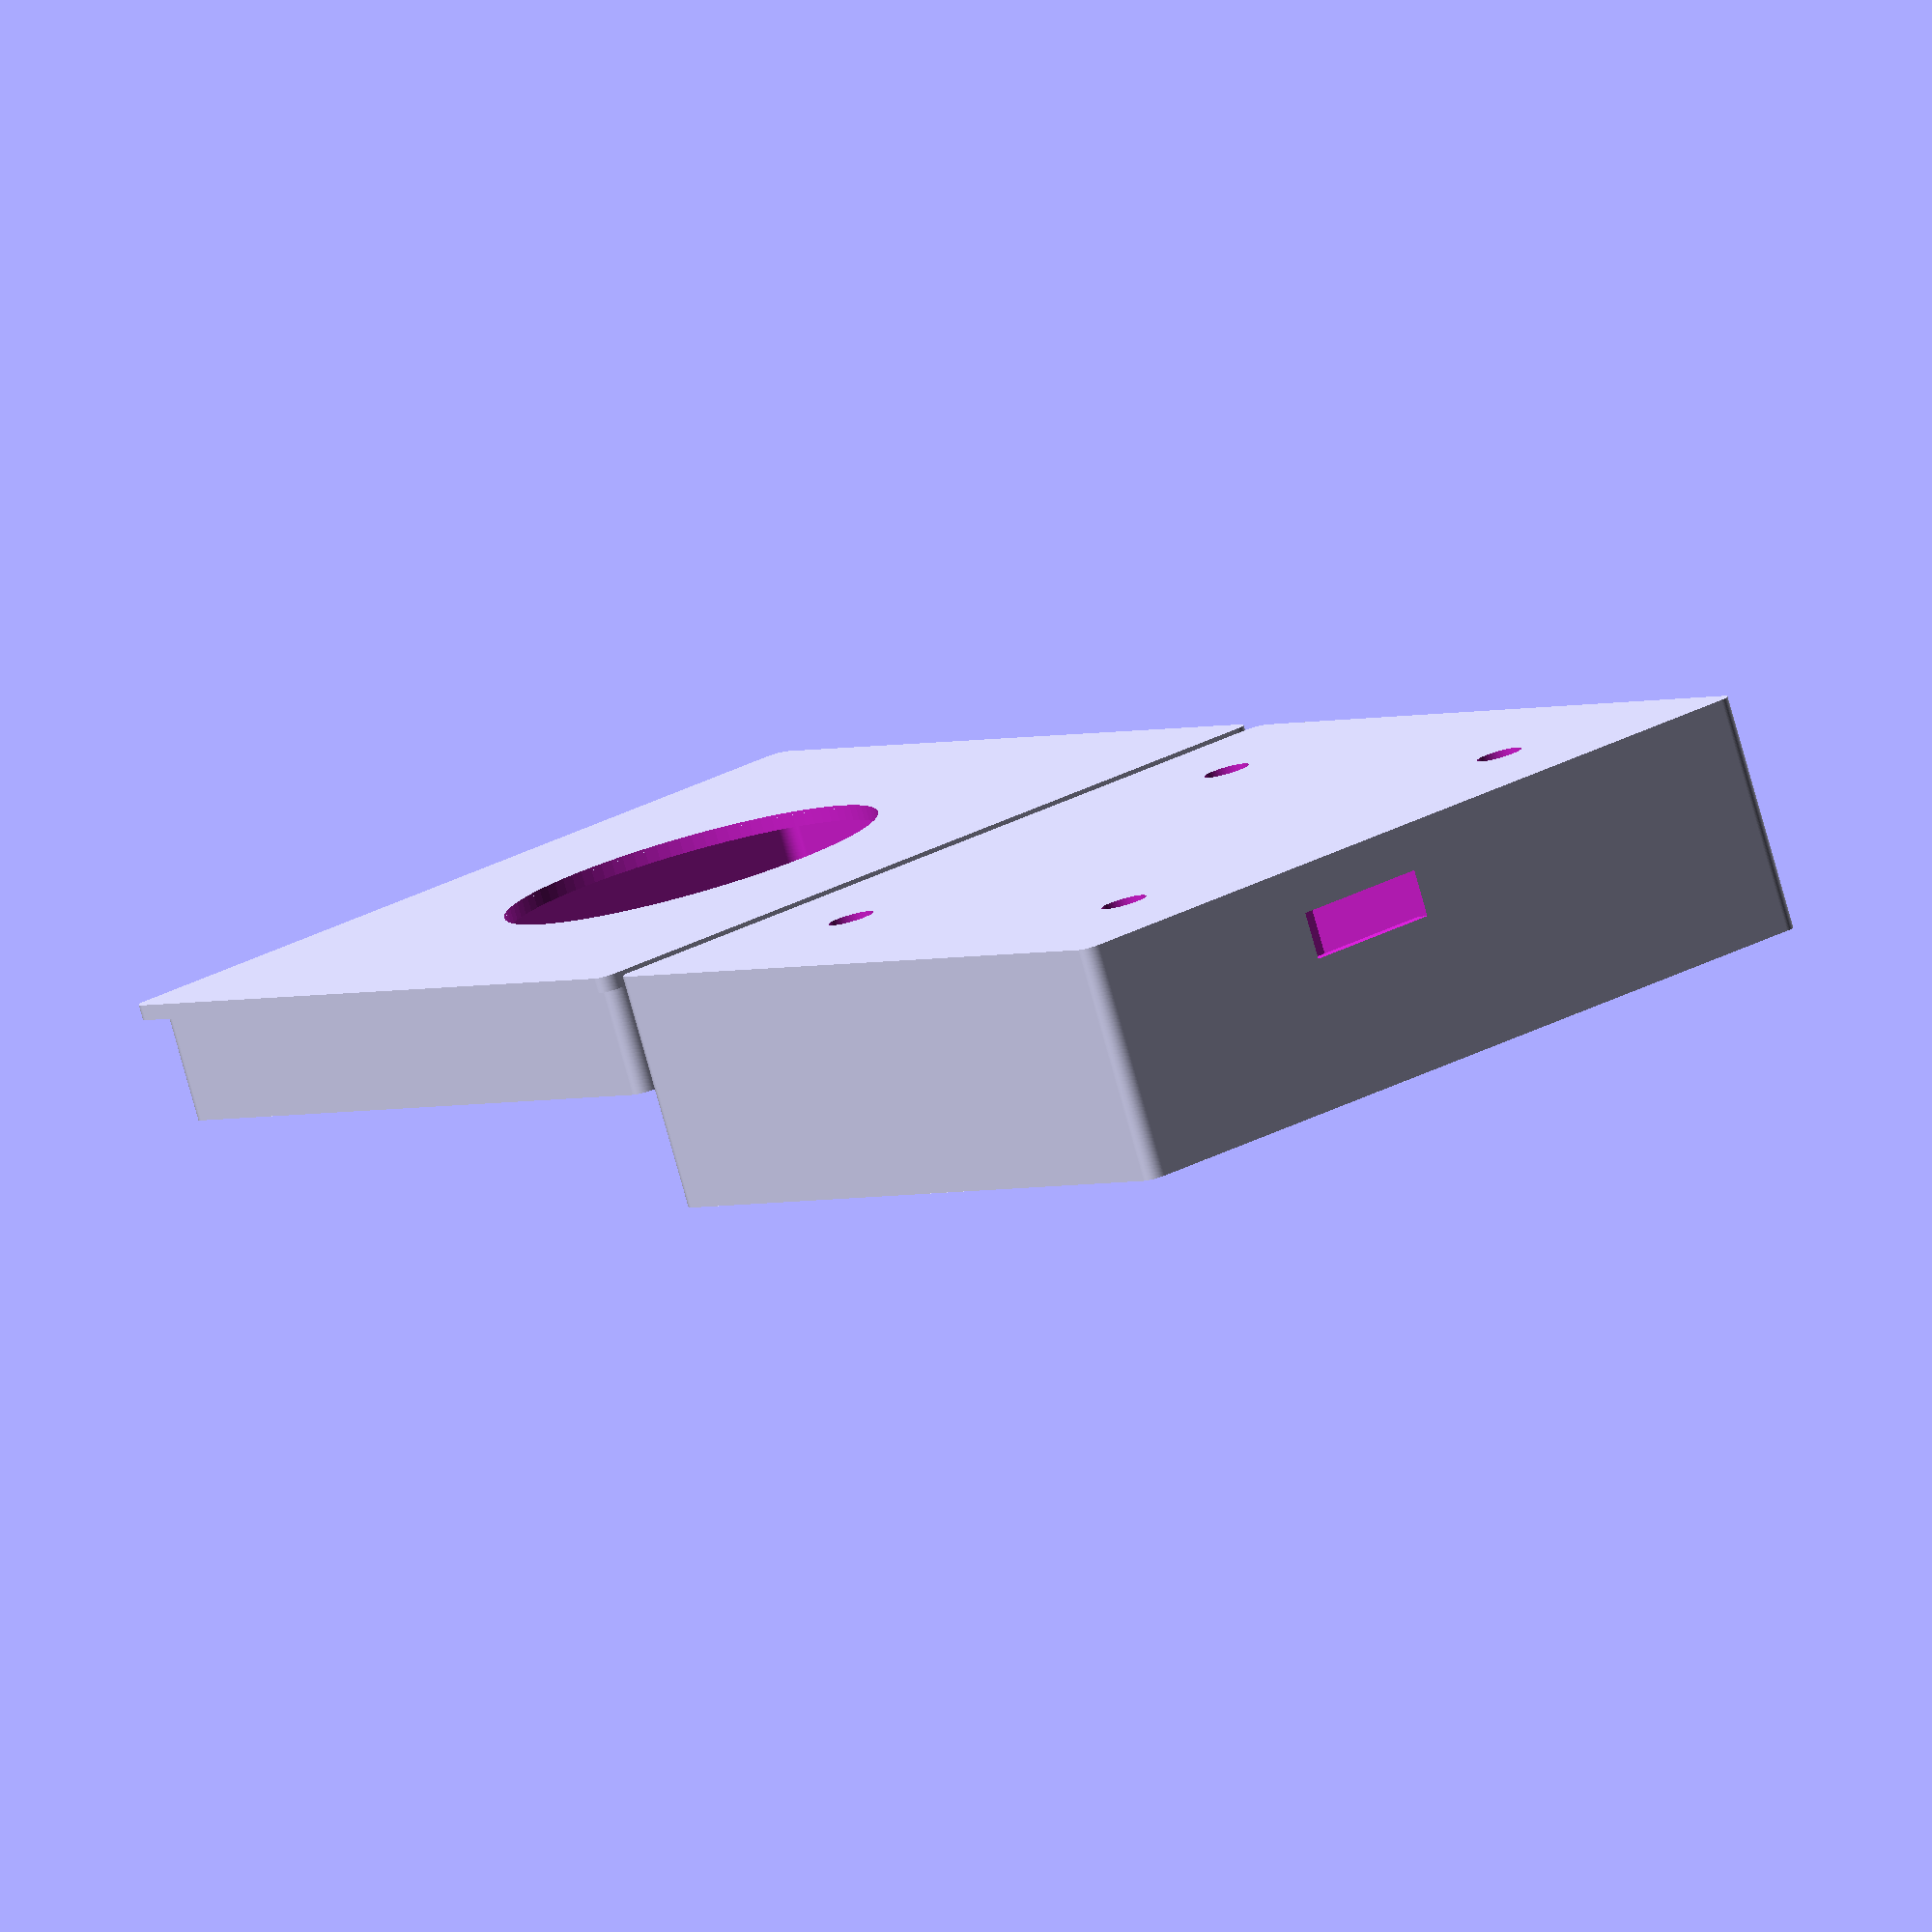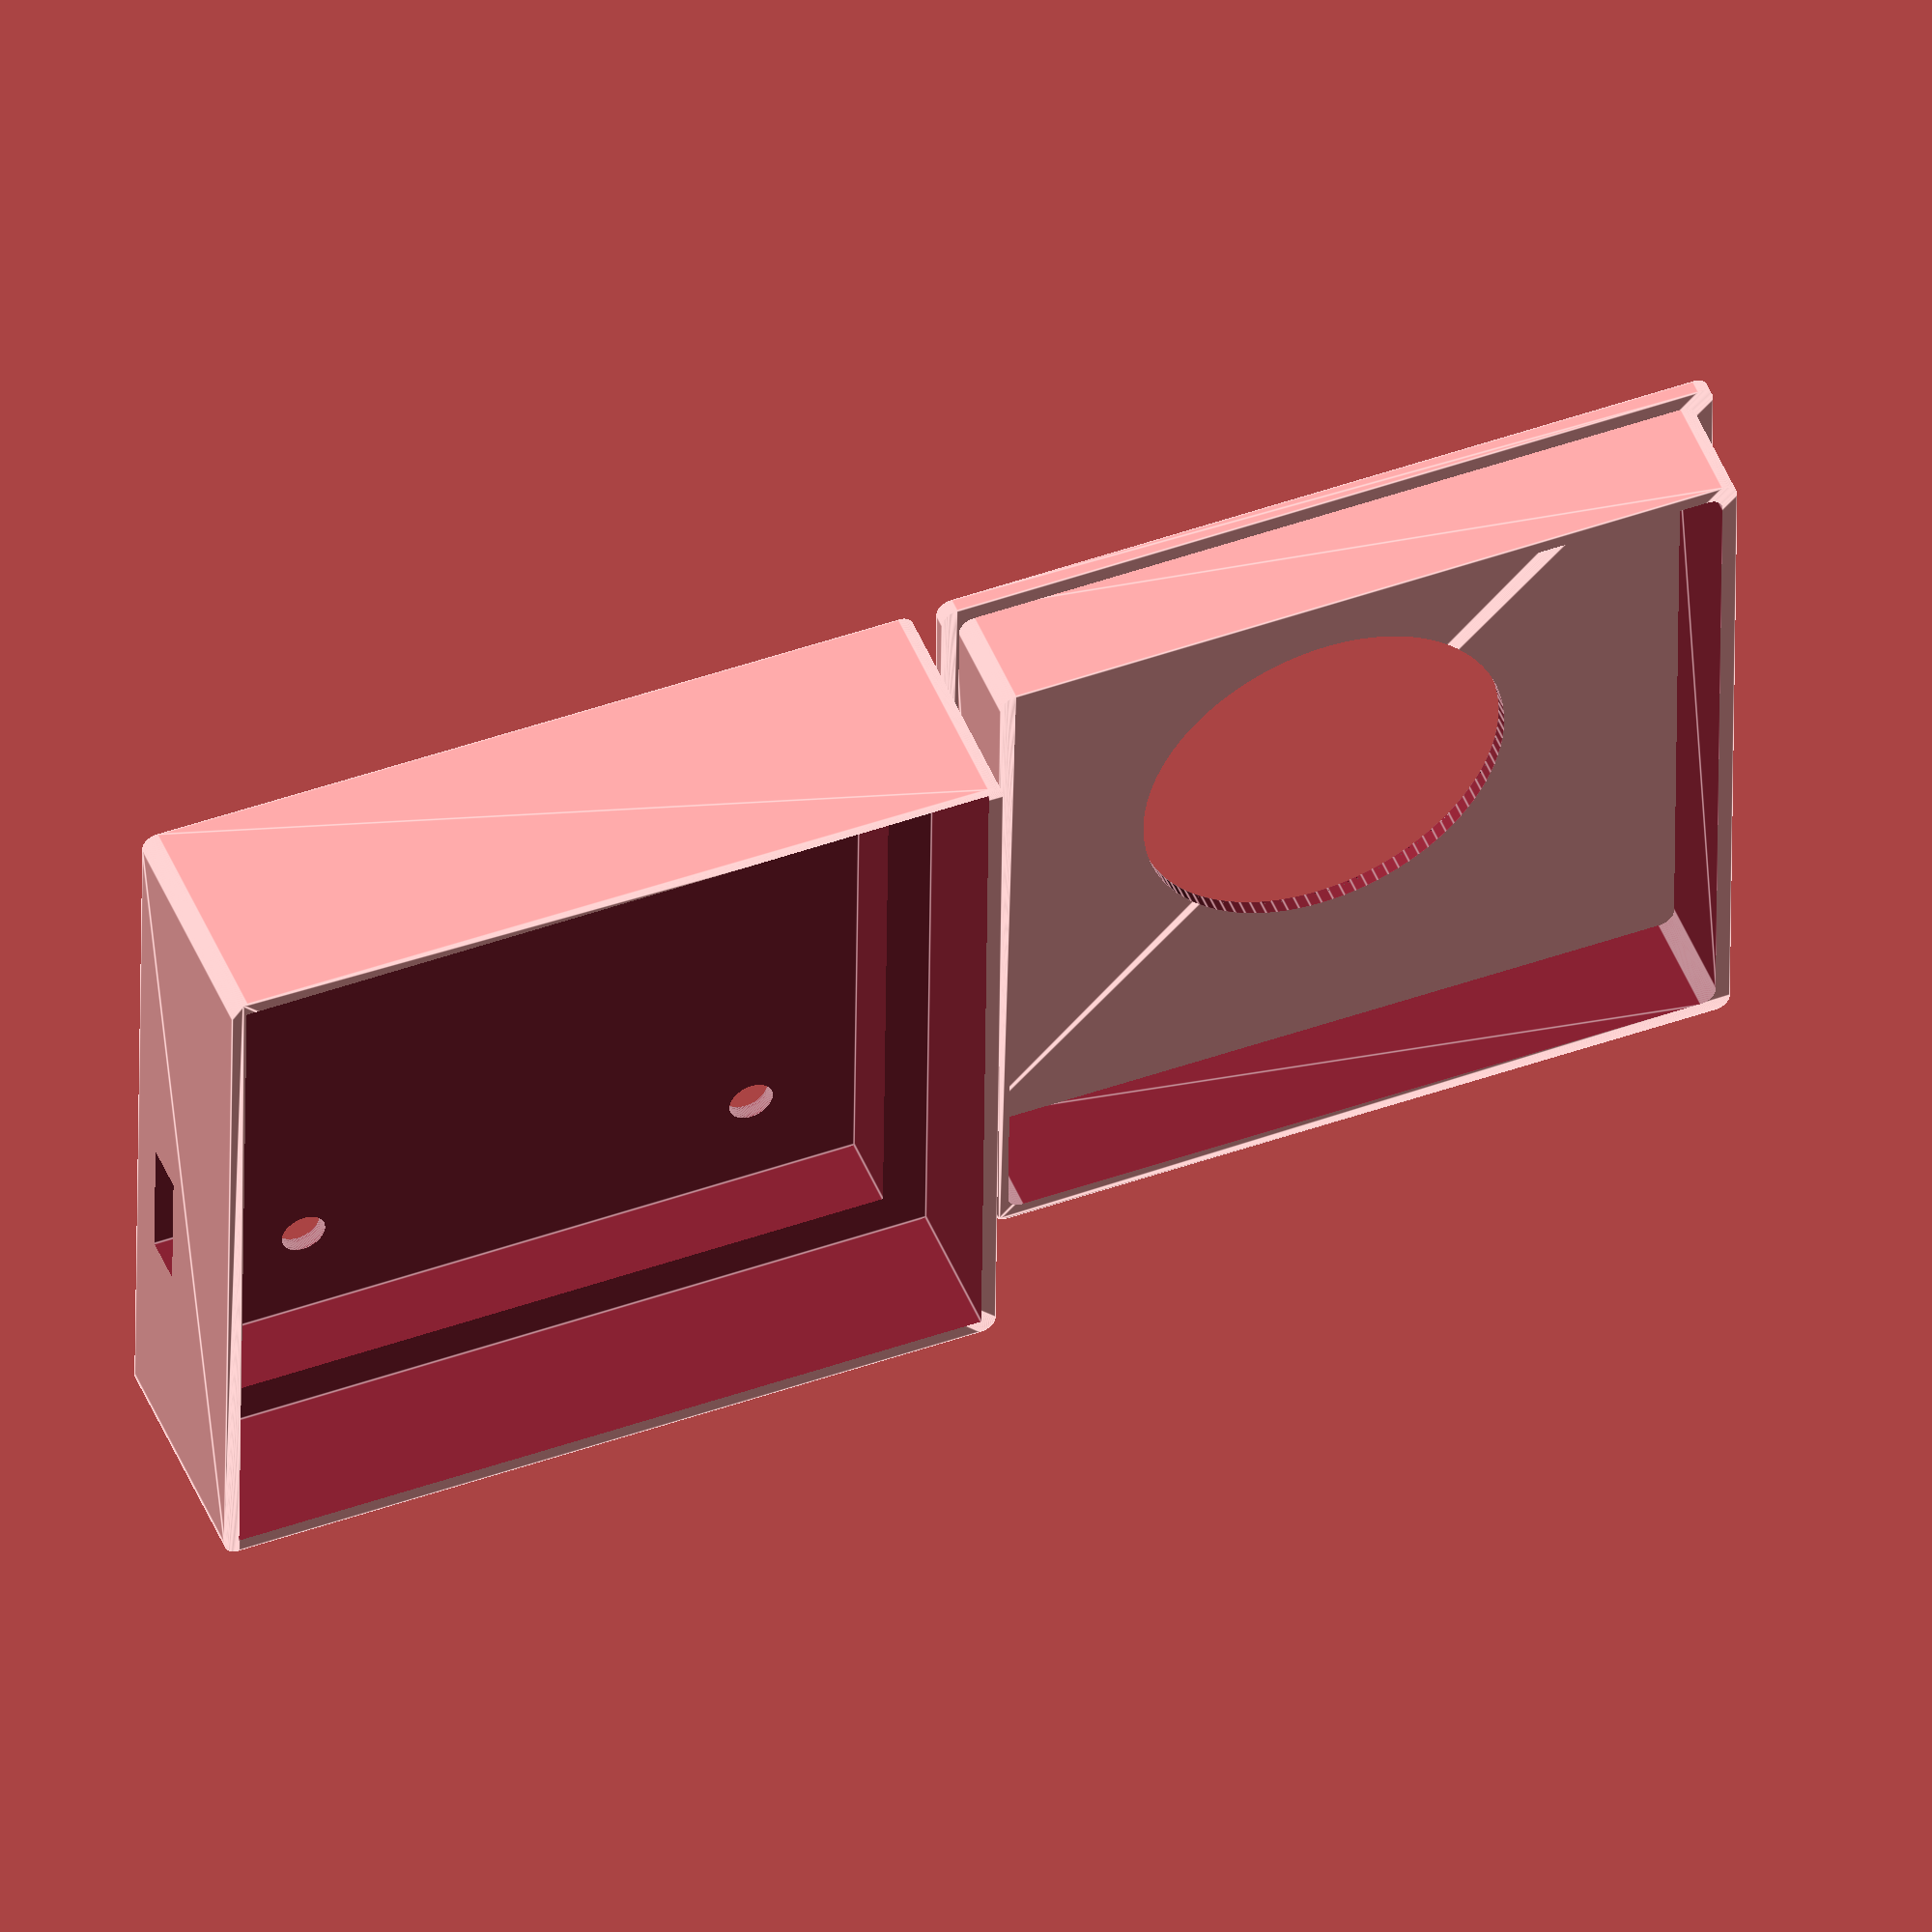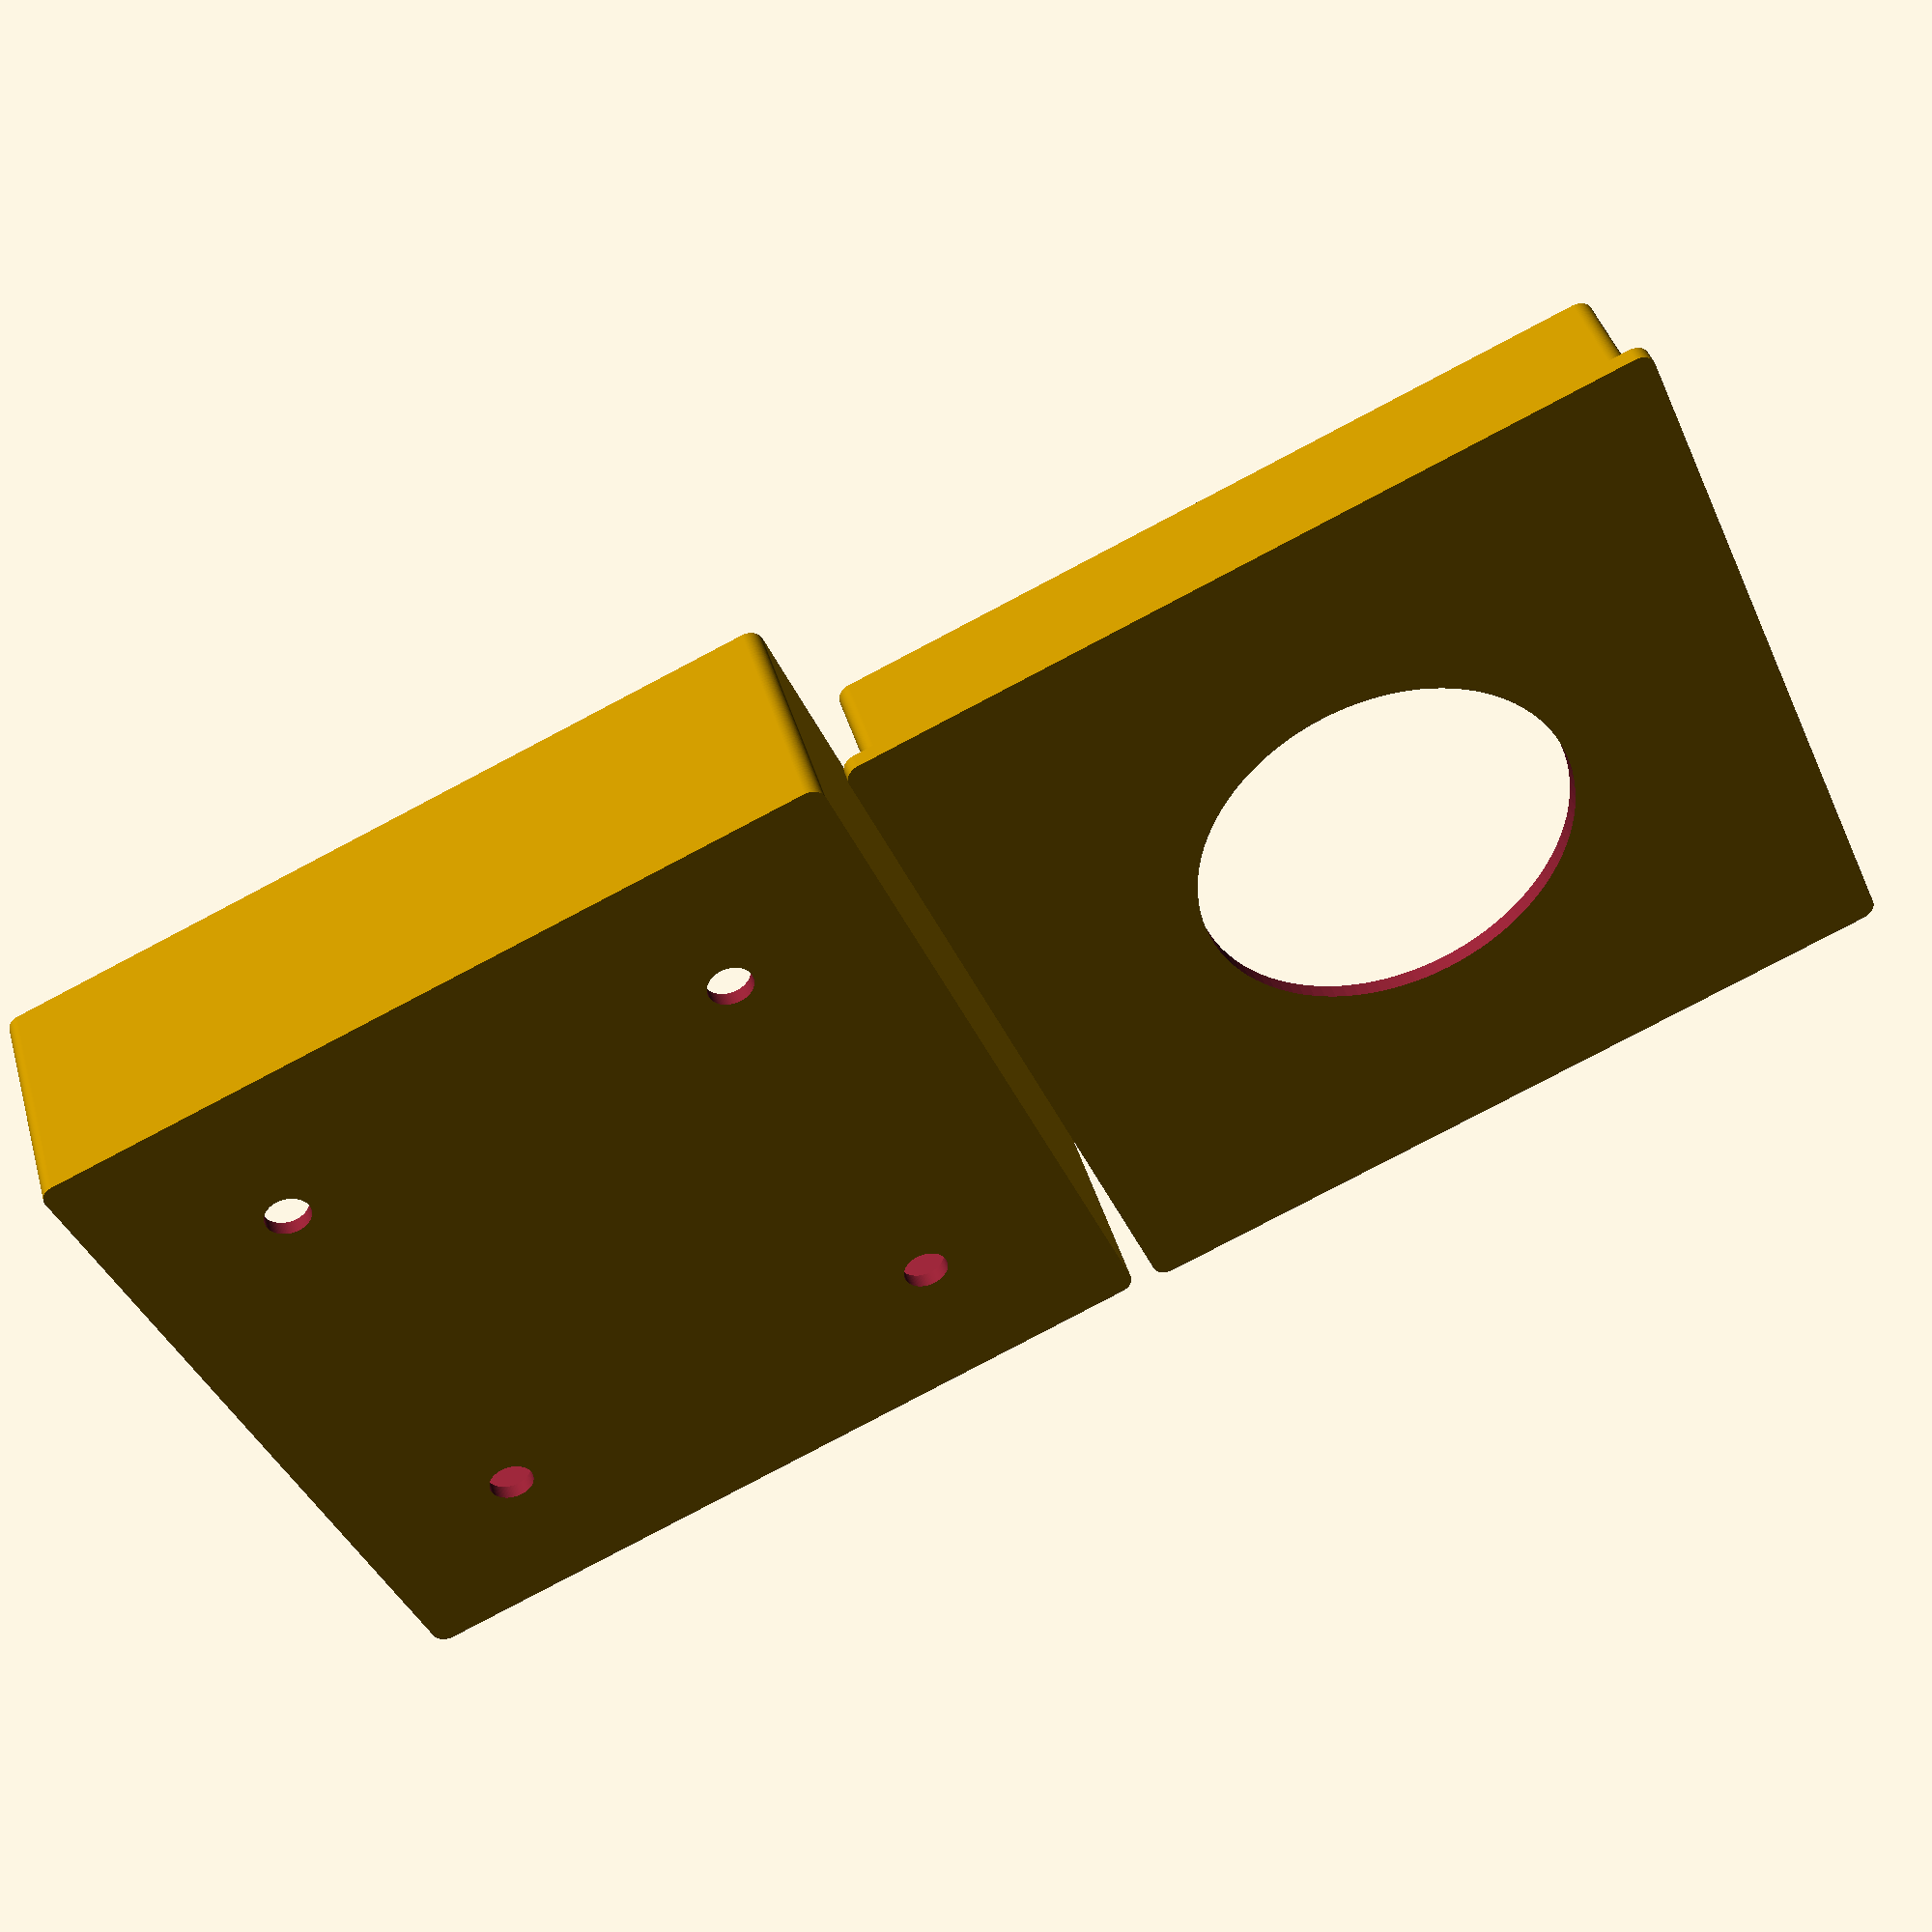
<openscad>
/*
###############################################################################
# DESCRIPTION
###############################################################################
This is a small case I made for the the GPS receiver base on a Ublox NEO-6M, as shipped by [Unmanned Tech](http://www.unmannedtech.co.uk) in the UK.

---

Update 11/08/2014: Added a bit more space around the parts to allow for slight over-printing problems stopping the lid from attaching. Added an option to create four holes in the base to allow for fixing to a quad. There is now also a configurable  parameter ```tolerance```, which is a distance that will be added between the lid and the base, and between the base and the PCB. The default is set pretty tight.

---

The latest snapshot is available on [GitHub](https://github.com/Cylindric3D/quad_parts).


###############################################################################
# INSTRUCTIONS
###############################################################################

Print out the two parts that comprise the base and the lid. The defaults should be fine for a v2 GPS module, although the tolerances are set very tight.
Either using the Configurator here, or by editing the scad file, you can easily change the following settings:

* ```GpsBase``` The width of the GPS PCB. Assumed to be square, if yours isn't, put the longest dimension.
* ```UnderDepth``` and ```OverDepth``` The clearance required below and above the PCB for components.
* ```CableHoleW``` The width of the hole for the cable.
* ```CableHolePos``` How far from the edge is the cable connector?
* ```MountingCentres``` The distance between the mounting holes to make in the base. Set to zero to not make any holes.
* ```MountingBoltSize``` The diameter of the mounting holes.
* ```Thickness``` How thick to make the walls, floor and lid.
* ```Shelf``` How wide to make the shelf that the PCB sits on. Probably only need to change this if you have some components particularly close to the edge of the PCB.
* ```CornerRadius``` How curved to make the box.
* ```PCB``` The thickness of the PCB.
* ```Window``` The diameter of the hole in the lid for the GPS signals to go through. Set to zero for no hole.
* ```Tolerance``` The extra space to add between the lid and base, and between the PCB and the walls.

###############################################################################
*/

/* [Global] */

// Which part would you like to see?
part = "both"; // [both:Lid and base,base:Base only,lid:Lid only]

/* [GPS Box] */

// Size of the GPS board
GpsBase = 51;

// Clearance required below the PCB
UnderDepth = 5;

// Clearance required above the PCB
OverDepth = 8;

// Width of the connection plug
CableHoleH = 3;

// Height of the connection plug
CableHoleW = 9;

// Distance of the connection from the edge of the board
CableHolePos = 16;

// Mounting holes for the base? (Zero=no holes)
MountingCentres = 31;

// Diameter of the mounting holes?
MountingBoltSize = 3;

/* [Advanced Settings] */
// Thickness of the walls, lid and bottom
Thickness = 1;

// Width of the shelf that supports the PCB
Shelf = 3;

// Roundness of the corners
CornerRadius = 1;

// Thickness of the PCB
PCB = 1.6;

// Diameter of the hole in the lid
Window = 25;

// Extra tolerance for the lid/base fitting
Tolerance = 0.2;

/* [Hidden] */
j = 0.1;
$fn=100;
InnerHeight = UnderDepth + PCB + OverDepth;

BaseInnerLarge = GpsBase + (Tolerance * 2);
BaseInnerSmall = BaseInnerLarge - (Shelf * 2);
BaseOuter = BaseInnerLarge + (Thickness * 2);

LidOuterLip = BaseOuter;
LidOuter = BaseInnerLarge - (Tolerance * 2);
LidInner = LidOuter - (Thickness * 2);

SemiLidOuterLip = LidOuterLip / 2;
SemiLidOuter = LidOuter / 2;
SemiLidInner = LidInner / 2;

module Base()
{
	translate([0, 0, Thickness])
	difference()
	{
		// Walls & floor
		translate([0, 0, -Thickness])
		hull()
		{
			translate([BaseOuter-CornerRadius, GpsBase+Thickness*2-CornerRadius, 0]) cylinder(r = CornerRadius, h = InnerHeight+Thickness);
			translate([CornerRadius, BaseOuter-CornerRadius, 0]) cylinder(r = CornerRadius, h = InnerHeight+Thickness);
			translate([BaseOuter-CornerRadius, CornerRadius, 0]) cylinder(r = CornerRadius, h = InnerHeight+Thickness);
			translate([CornerRadius, CornerRadius, 0]) cylinder(r = CornerRadius, h = InnerHeight+Thickness);
		}
		
		// Deepest cut
		translate([Thickness+Shelf, Thickness+Shelf, 0]) cube([BaseInnerSmall, BaseInnerSmall, InnerHeight]);

		// Shelf
		translate([Thickness, Thickness, UnderDepth]) cube([BaseInnerLarge, BaseInnerLarge, InnerHeight]);
		
		// Hole for wire
		translate([-j, Thickness+CableHolePos, UnderDepth-CableHoleH]) cube([Thickness+Shelf+j*2, CableHoleW, CableHoleH+j]);
		
		// Mounting Holes
		if(MountingCentres > 0)
		{
			translate([-MountingCentres/2, -MountingCentres/2, 0]) translate([BaseOuter * 0.5, BaseOuter * 0.5, -Thickness-j]) cylinder(r = MountingBoltSize/2, h = Thickness+j*2);
			translate([-MountingCentres/2, MountingCentres/2, 0]) translate([BaseOuter * 0.5, BaseOuter * 0.5, -Thickness-j]) cylinder(r = MountingBoltSize/2, h = Thickness+j*2);
			translate([MountingCentres/2, -MountingCentres/2, 0]) translate([BaseOuter * 0.5, BaseOuter * 0.5, -Thickness-j]) cylinder(r = MountingBoltSize/2, h = Thickness+j*2);
			translate([MountingCentres/2, MountingCentres/2, 0]) translate([BaseOuter * 0.5, BaseOuter * 0.5, -Thickness-j]) cylinder(r = MountingBoltSize/2, h = Thickness+j*2);
		}
	}
}

module Lid()
{
	translate([SemiLidOuterLip, SemiLidOuterLip, 0])
	union()
	{
		difference()
		{
			// Lid lip
			hull()
			{
				translate([SemiLidOuterLip-CornerRadius,    SemiLidOuterLip-CornerRadius, 0]) cylinder(r = CornerRadius, h = Thickness);
				translate([-SemiLidOuterLip+CornerRadius,  SemiLidOuterLip-CornerRadius, 0]) cylinder(r = CornerRadius, h = Thickness);
				translate([SemiLidOuterLip-CornerRadius,   -SemiLidOuterLip+CornerRadius, 0]) cylinder(r = CornerRadius, h = Thickness);
				translate([-SemiLidOuterLip+CornerRadius, -SemiLidOuterLip+CornerRadius, 0]) cylinder(r = CornerRadius, h = Thickness);
			}
			
			if(Window > 0)
			{
				// GPS Window
				translate([0, 0, -j]) cylinder(r = Window/2, h = Thickness+j*2);
			}
		}

		difference()
		{
			// Outer dimension
			hull()
			{
				translate([SemiLidOuter-CornerRadius,   SemiLidOuter-CornerRadius, j*2]) cylinder(r = CornerRadius, h = OverDepth);
				translate([-SemiLidOuter+CornerRadius, SemiLidOuter-CornerRadius, j*2]) cylinder(r = CornerRadius, h = OverDepth);
				translate([-SemiLidOuter+CornerRadius, -SemiLidOuter+CornerRadius, j*2]) cylinder(r = CornerRadius, h = OverDepth);
				translate([SemiLidOuter-CornerRadius, -SemiLidOuter+CornerRadius, j*2]) cylinder(r = CornerRadius, h = OverDepth);
			}
			
			// Inner dimension
			hull()
			{			
				translate([SemiLidInner-CornerRadius,   SemiLidInner-CornerRadius, j]) cylinder(r = CornerRadius, h = OverDepth+j*2);
				translate([-SemiLidInner+CornerRadius, SemiLidInner-CornerRadius, j]) cylinder(r = CornerRadius, h = OverDepth+j*2);
				translate([-SemiLidInner+CornerRadius, -SemiLidInner+CornerRadius, j]) cylinder(r = CornerRadius, h = OverDepth+j*2);
				translate([SemiLidInner-CornerRadius, -SemiLidInner+CornerRadius, j]) cylinder(r = CornerRadius, h = OverDepth+j*2);
			}
		}
		
	}
}

module print_part()
{
	if (part == "lid")
	{
		translate([GpsBase+Thickness, GpsBase+Thickness, 0]*-0.5)
		Lid();
	} else if (part == "base")
	{
		translate([GpsBase+Thickness, GpsBase+Thickness, 0]*-0.5)
		Base();
	} else if (part == "both")
	{
		translate([-(GpsBase+Thickness*3), -(GpsBase+Thickness)*0.5, 0])
		Base();

		translate([Thickness, -(GpsBase+Thickness)*0.5, 0]) 
		Lid();
	}
}

print_part();

</openscad>
<views>
elev=261.2 azim=126.0 roll=344.3 proj=o view=wireframe
elev=130.9 azim=180.6 roll=201.8 proj=o view=edges
elev=137.3 azim=23.2 roll=15.7 proj=p view=solid
</views>
